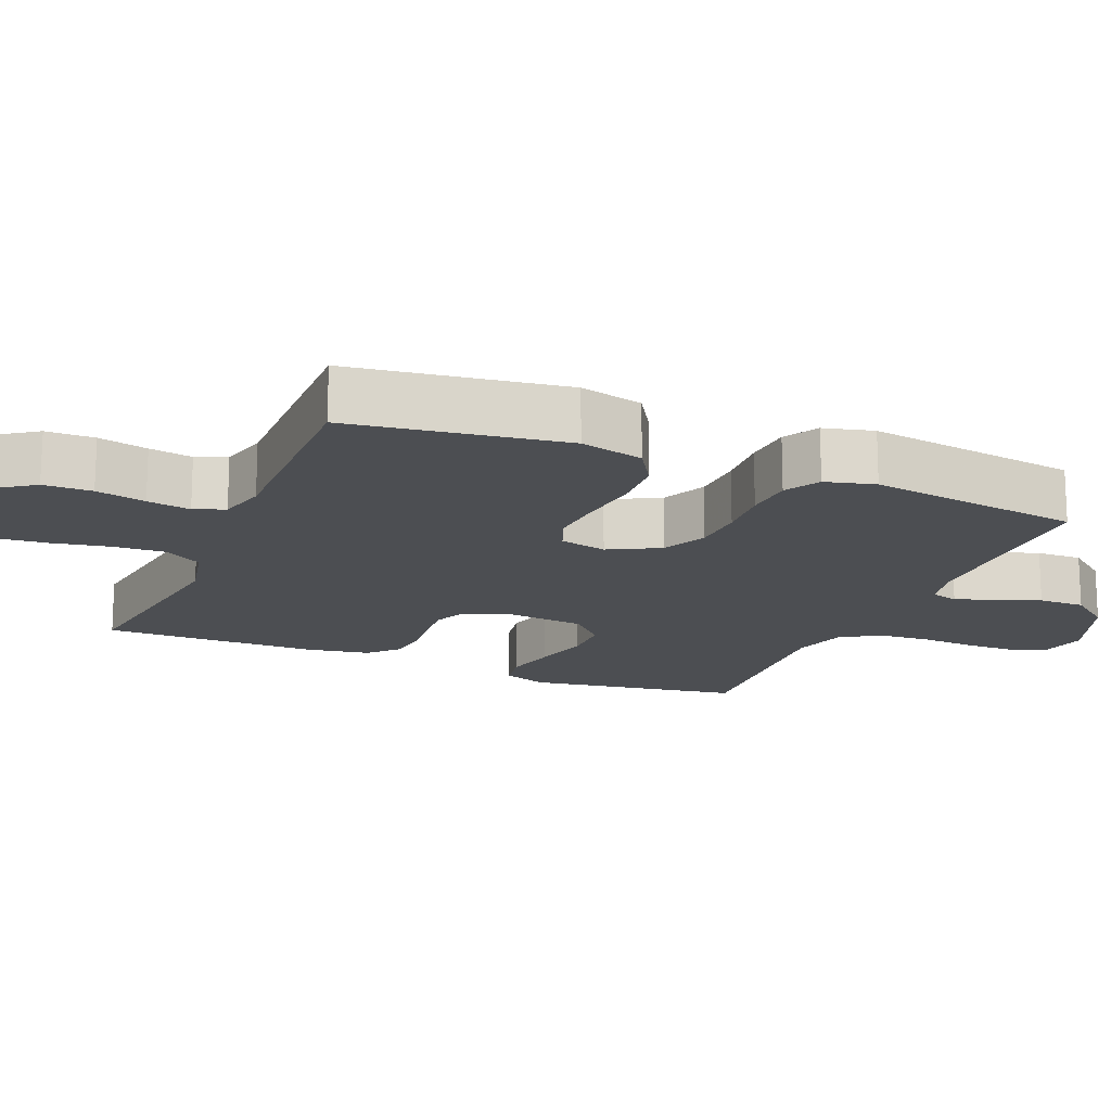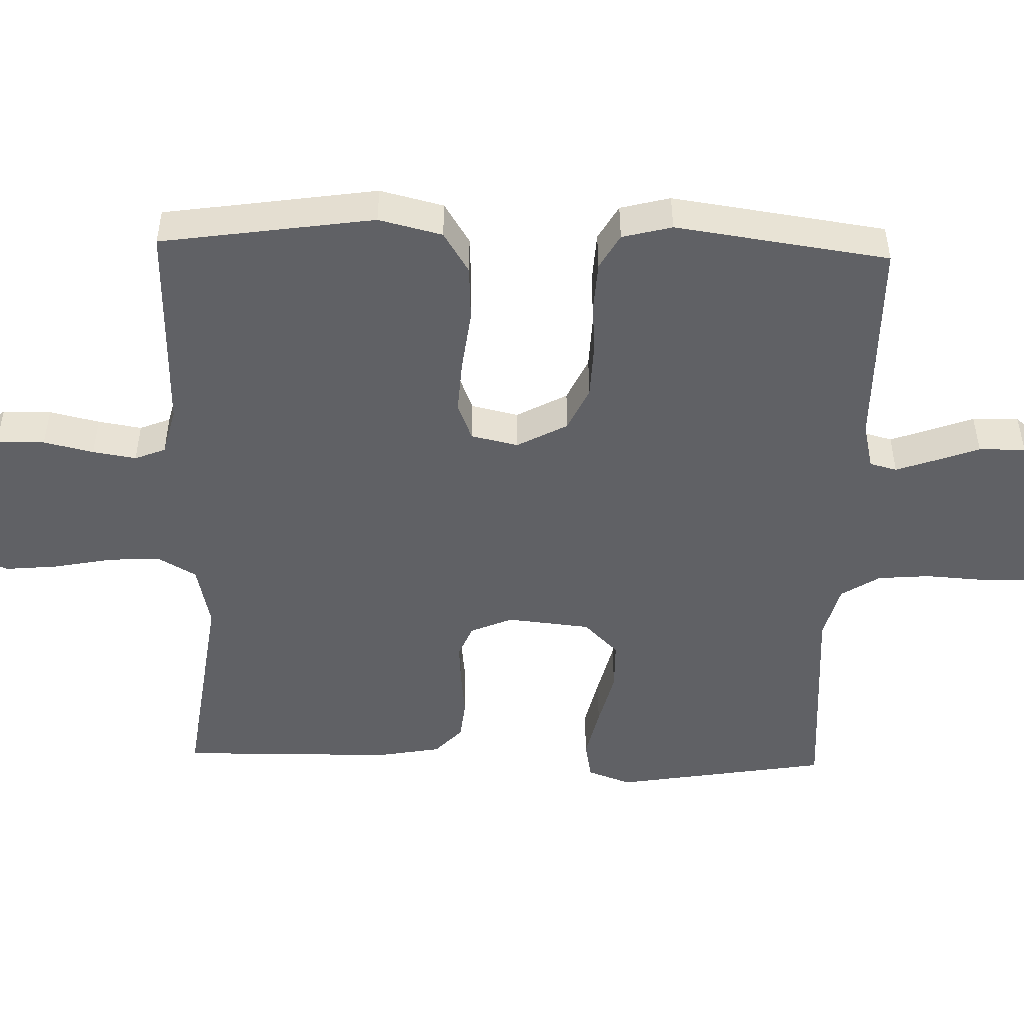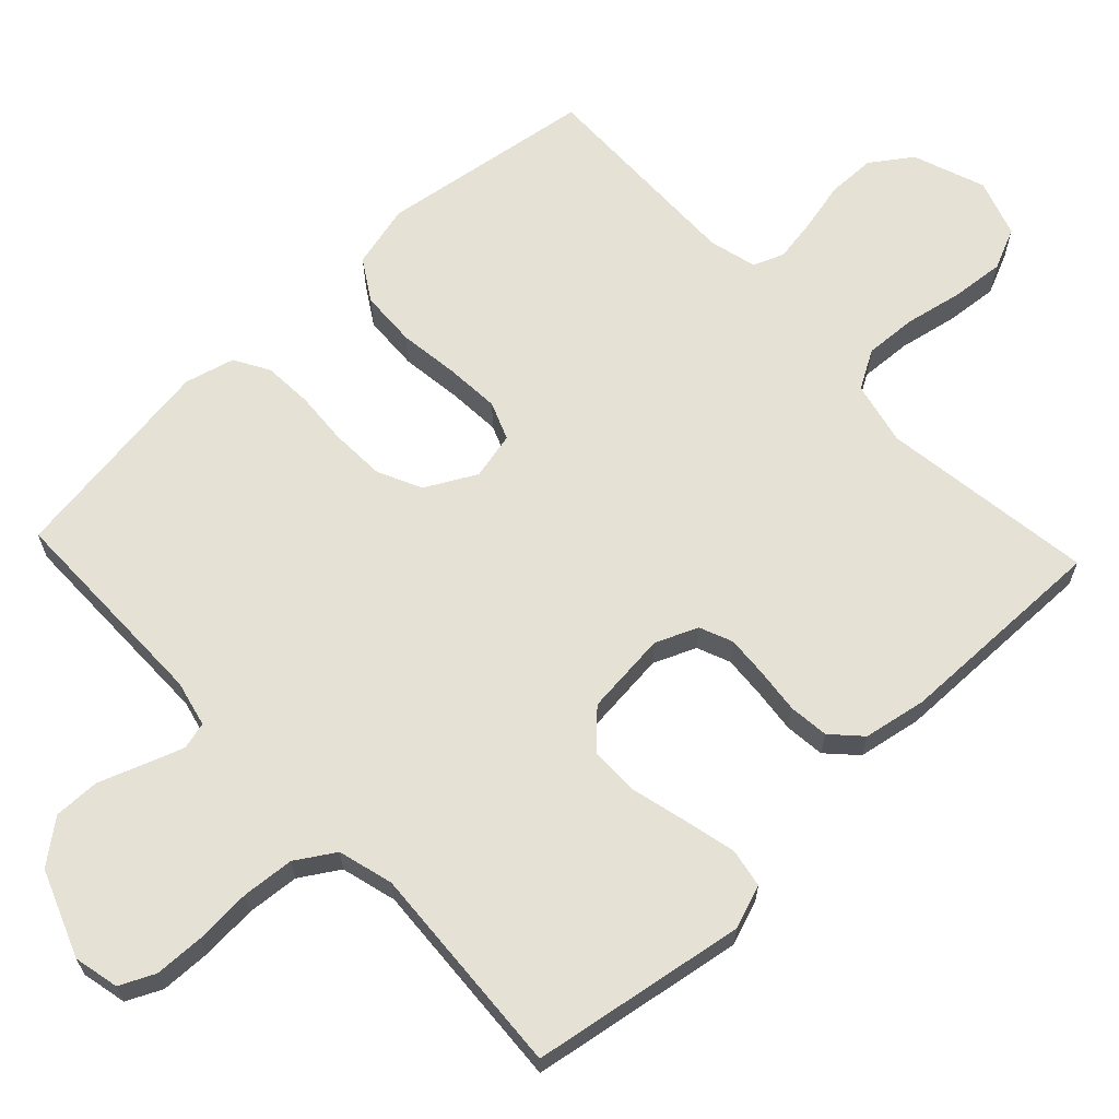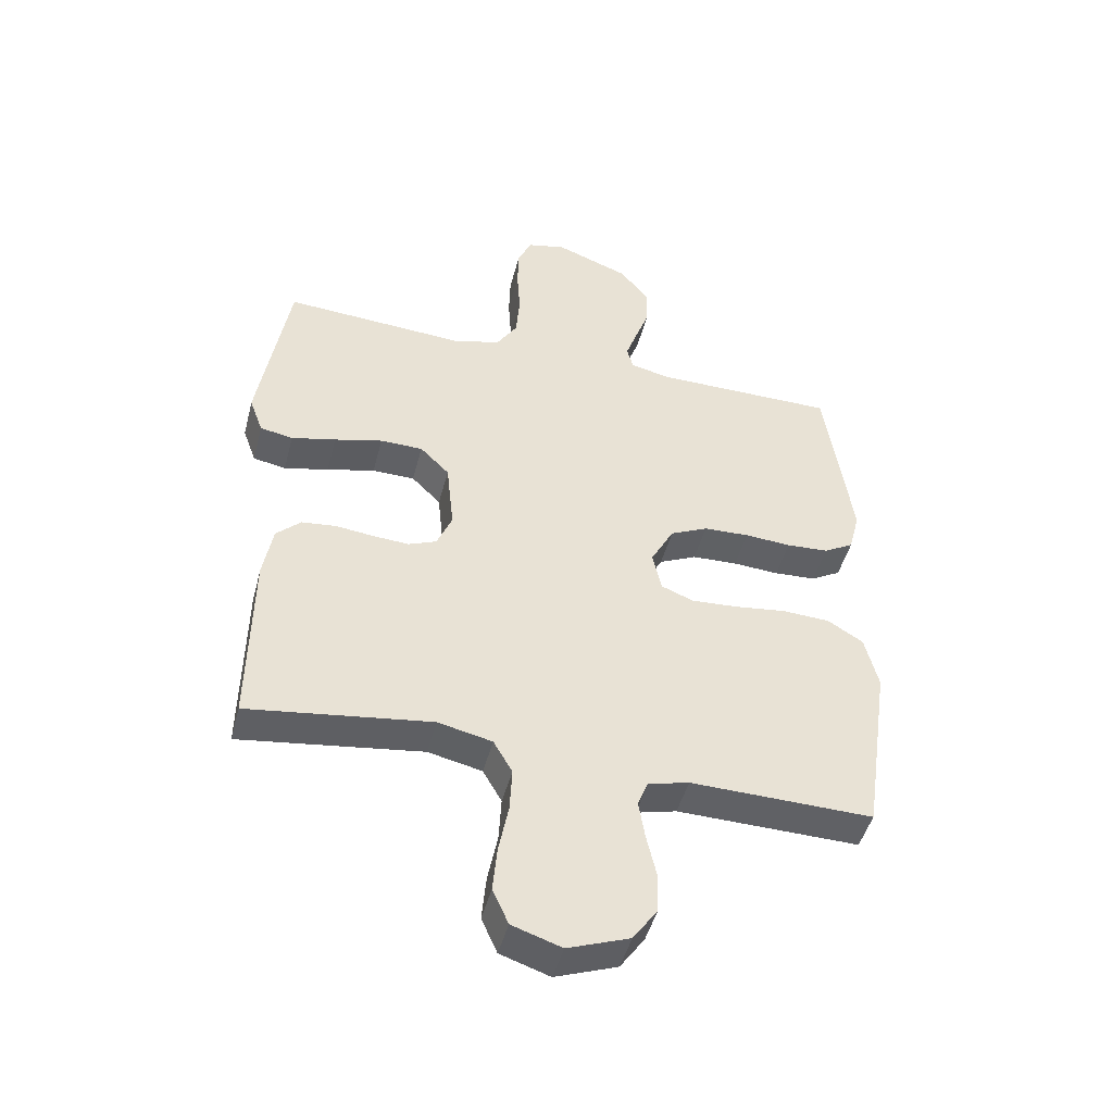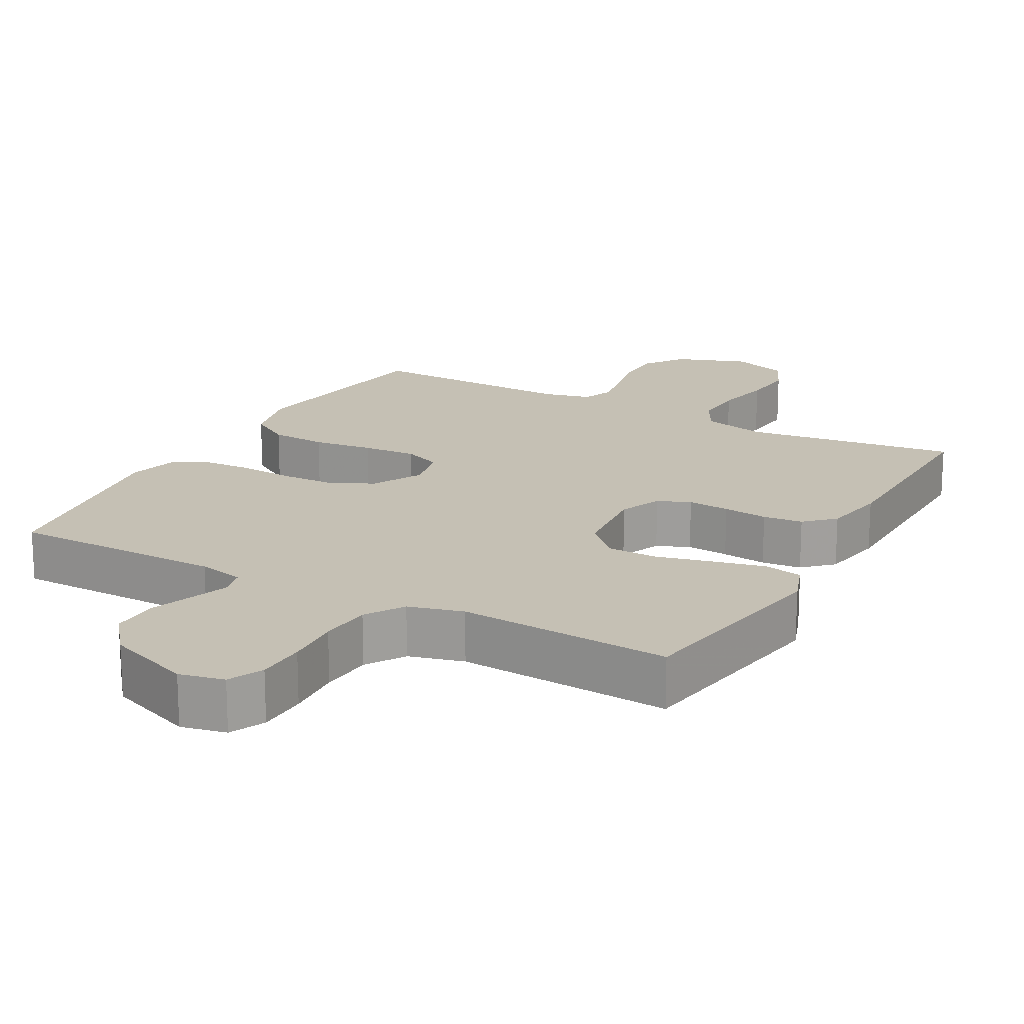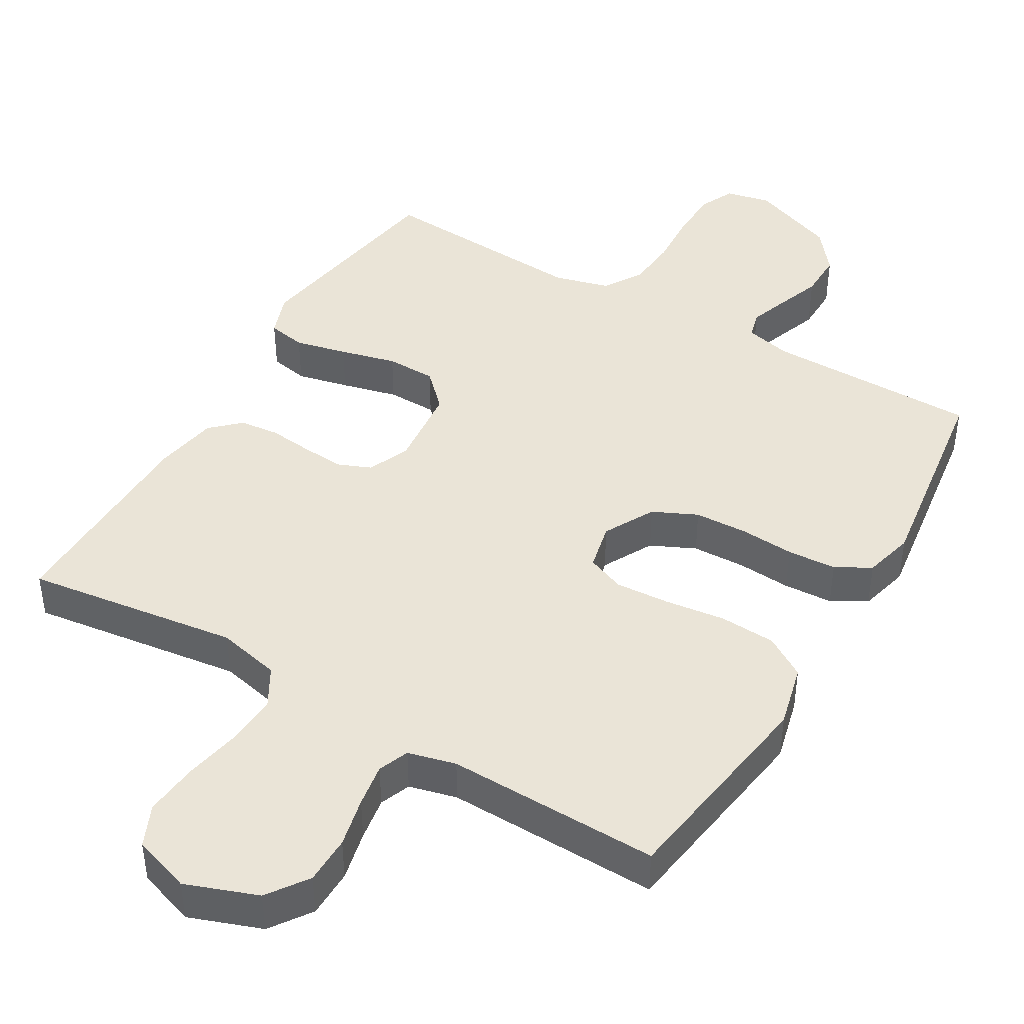
<metadata>
{"format":"obj","ext":"obj","renderer":"f3d","projection":"perspective","resolution":1024,"background":"white","views":[{"elev":-16.6,"azim":-112.8,"up":"+Y"},{"elev":-49.1,"azim":-91.6,"up":"+Y"},{"elev":65.1,"azim":46.7,"up":"+Y"},{"elev":-46.7,"azim":165.6,"up":"+Z"},{"elev":18.3,"azim":28.9,"up":"+Y"},{"elev":43.7,"azim":-149.5,"up":"+Y"}]}
</metadata>
<code>
v -0.5 0.07 0.5
v -0.2 0.07 0.501
v -0.135 0.07 0.516
v -0.125 0.07 0.554
v -0.144 0.07 0.608
v -0.167 0.07 0.671
v -0.168 0.07 0.736
v -0.121 0.07 0.795
v 0 0.07 0.841
v 0.063 0.07 0.827
v 0.086 0.07 0.778
v 0.088 0.07 0.708
v 0.083 0.07 0.629
v 0.089 0.07 0.556
v 0.123 0.07 0.502
v 0.2 0.07 0.481
v 0.5 0.07 0.5
v 0.549 0.07 0.2
v 0.527 0.07 0.139
v 0.473 0.07 0.129
v 0.4 0.07 0.146
v 0.321 0.07 0.166
v 0.251 0.07 0.165
v 0.203 0.07 0.117
v 0.191 0.07 0
v 0.216 0.07 -0.059
v 0.262 0.07 -0.078
v 0.321 0.07 -0.074
v 0.384 0.07 -0.067
v 0.44 0.07 -0.073
v 0.48 0.07 -0.111
v 0.496 0.07 -0.2
v 0.5 0.07 -0.5
v 0.2 0.07 -0.459
v 0.111 0.07 -0.479
v 0.08 0.07 -0.533
v 0.084 0.07 -0.606
v 0.1 0.07 -0.687
v 0.107 0.07 -0.762
v 0.081 0.07 -0.82
v 0 0.07 -0.847
v -0.101 0.07 -0.81
v -0.141 0.07 -0.753
v -0.142 0.07 -0.685
v -0.126 0.07 -0.615
v -0.116 0.07 -0.554
v -0.133 0.07 -0.511
v -0.2 0.07 -0.494
v -0.5 0.07 -0.5
v -0.544 0.07 -0.2
v -0.522 0.07 -0.111
v -0.464 0.07 -0.075
v -0.385 0.07 -0.071
v -0.3 0.07 -0.082
v -0.224 0.07 -0.087
v -0.171 0.07 -0.066
v -0.156 0.07 0
v -0.194 0.07 0.071
v -0.256 0.07 0.1
v -0.331 0.07 0.103
v -0.407 0.07 0.098
v -0.476 0.07 0.102
v -0.525 0.07 0.13
v -0.543 0.07 0.2
v -0.5 0 0.5
v -0.2 0 0.501
v -0.135 0 0.516
v -0.125 0 0.554
v -0.144 0 0.608
v -0.167 0 0.671
v -0.168 0 0.736
v -0.121 0 0.795
v 0 0 0.841
v 0.063 0 0.827
v 0.086 0 0.778
v 0.088 0 0.708
v 0.083 0 0.629
v 0.089 0 0.556
v 0.123 0 0.502
v 0.2 0 0.481
v 0.5 0 0.5
v 0.549 0 0.2
v 0.527 0 0.139
v 0.473 0 0.129
v 0.4 0 0.146
v 0.321 0 0.166
v 0.251 0 0.165
v 0.203 0 0.117
v 0.191 0 0
v 0.216 0 -0.059
v 0.262 0 -0.078
v 0.321 0 -0.074
v 0.384 0 -0.067
v 0.44 0 -0.073
v 0.48 0 -0.111
v 0.496 0 -0.2
v 0.5 0 -0.5
v 0.2 0 -0.459
v 0.111 0 -0.479
v 0.08 0 -0.533
v 0.084 0 -0.606
v 0.1 0 -0.687
v 0.107 0 -0.762
v 0.081 0 -0.82
v 0 0 -0.847
v -0.101 0 -0.81
v -0.141 0 -0.753
v -0.142 0 -0.685
v -0.126 0 -0.615
v -0.116 0 -0.554
v -0.133 0 -0.511
v -0.2 0 -0.494
v -0.5 0 -0.5
v -0.544 0 -0.2
v -0.522 0 -0.111
v -0.464 0 -0.075
v -0.385 0 -0.071
v -0.3 0 -0.082
v -0.224 0 -0.087
v -0.171 0 -0.066
v -0.156 0 0
v -0.194 0 0.071
v -0.256 0 0.1
v -0.331 0 0.103
v -0.407 0 0.098
v -0.476 0 0.102
v -0.525 0 0.13
v -0.543 0 0.2
f 63 64 1 2
f 60 61 62 63
f 59 60 63 2
f 58 59 2 3
f 57 58 3 4
f 51 52 53 54
f 51 54 55
f 48 49 50 51
f 47 48 51 55
f 46 47 55 56
f 42 43 44 45
f 42 45 46
f 41 42 46
f 37 38 39 40
f 36 37 40 41
f 31 32 33 34
f 31 34 35
f 28 29 30 31
f 27 28 31 35
f 26 27 35 36
f 19 20 21 22
f 17 18 19 22
f 16 17 22 23
f 15 16 23 24
f 10 11 12 13
f 10 13 14
f 9 10 14
f 8 9 14
f 5 6 7 8
f 4 5 8 14
f 57 4 14 15
f 36 41 46 56
f 25 26 36 56
f 25 56 57
f 15 24 25 57
f 66 65 128 127
f 127 126 125 124
f 66 127 124 123
f 67 66 123 122
f 68 67 122 121
f 118 117 116 115
f 119 118 115
f 115 114 113 112
f 119 115 112 111
f 120 119 111 110
f 109 108 107 106
f 110 109 106
f 110 106 105
f 104 103 102 101
f 105 104 101 100
f 98 97 96 95
f 99 98 95
f 95 94 93 92
f 99 95 92 91
f 100 99 91 90
f 86 85 84 83
f 86 83 82 81
f 87 86 81 80
f 88 87 80 79
f 77 76 75 74
f 78 77 74
f 78 74 73
f 78 73 72
f 72 71 70 69
f 78 72 69 68
f 79 78 68 121
f 120 110 105 100
f 120 100 90 89
f 121 120 89
f 121 89 88 79
f 1 65 66 2
f 2 66 67 3
f 3 67 68 4
f 4 68 69 5
f 5 69 70 6
f 6 70 71 7
f 7 71 72 8
f 8 72 73 9
f 9 73 74 10
f 10 74 75 11
f 11 75 76 12
f 12 76 77 13
f 13 77 78 14
f 14 78 79 15
f 15 79 80 16
f 16 80 81 17
f 17 81 82 18
f 18 82 83 19
f 19 83 84 20
f 20 84 85 21
f 21 85 86 22
f 22 86 87 23
f 23 87 88 24
f 24 88 89 25
f 25 89 90 26
f 26 90 91 27
f 27 91 92 28
f 28 92 93 29
f 29 93 94 30
f 30 94 95 31
f 31 95 96 32
f 32 96 97 33
f 33 97 98 34
f 34 98 99 35
f 35 99 100 36
f 36 100 101 37
f 37 101 102 38
f 38 102 103 39
f 39 103 104 40
f 40 104 105 41
f 41 105 106 42
f 42 106 107 43
f 43 107 108 44
f 44 108 109 45
f 45 109 110 46
f 46 110 111 47
f 47 111 112 48
f 48 112 113 49
f 49 113 114 50
f 50 114 115 51
f 51 115 116 52
f 52 116 117 53
f 53 117 118 54
f 54 118 119 55
f 55 119 120 56
f 56 120 121 57
f 57 121 122 58
f 58 122 123 59
f 59 123 124 60
f 60 124 125 61
f 61 125 126 62
f 62 126 127 63
f 63 127 128 64
f 64 128 65 1

</code>
